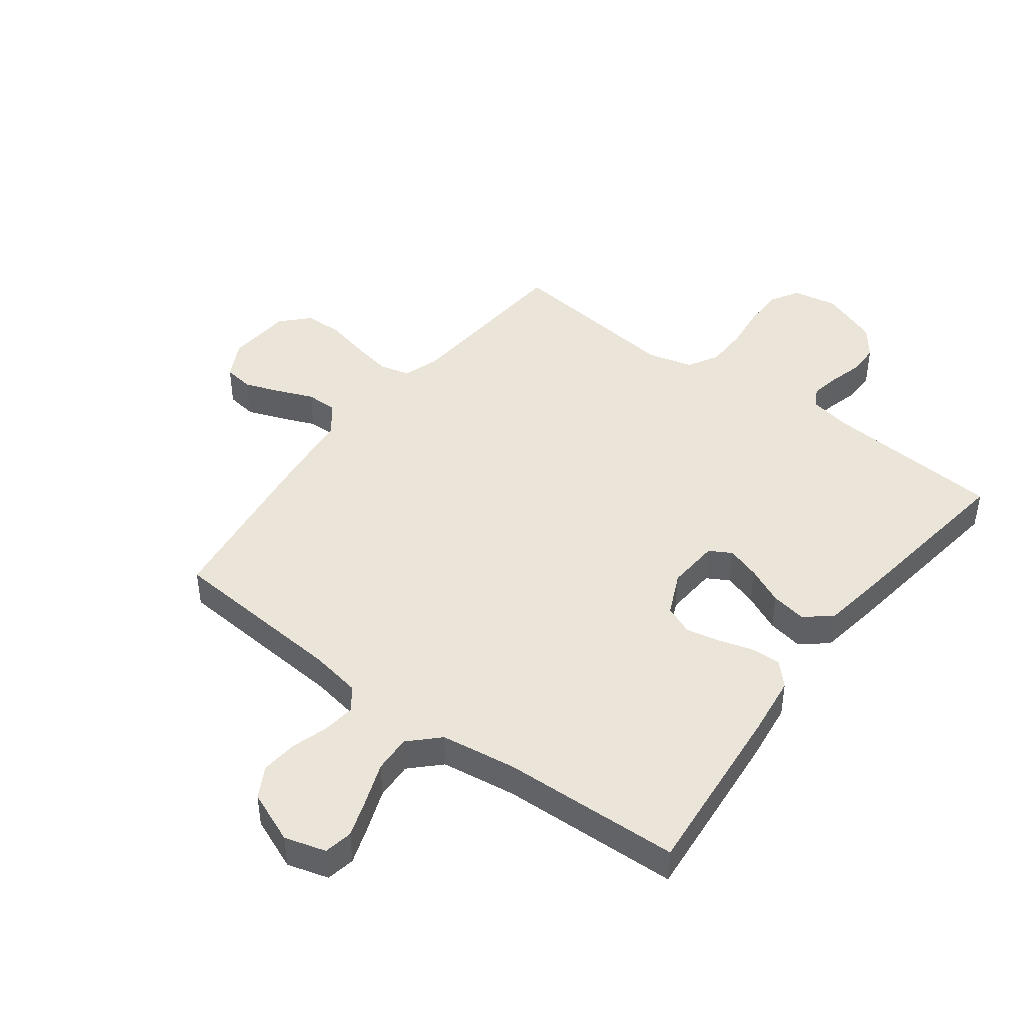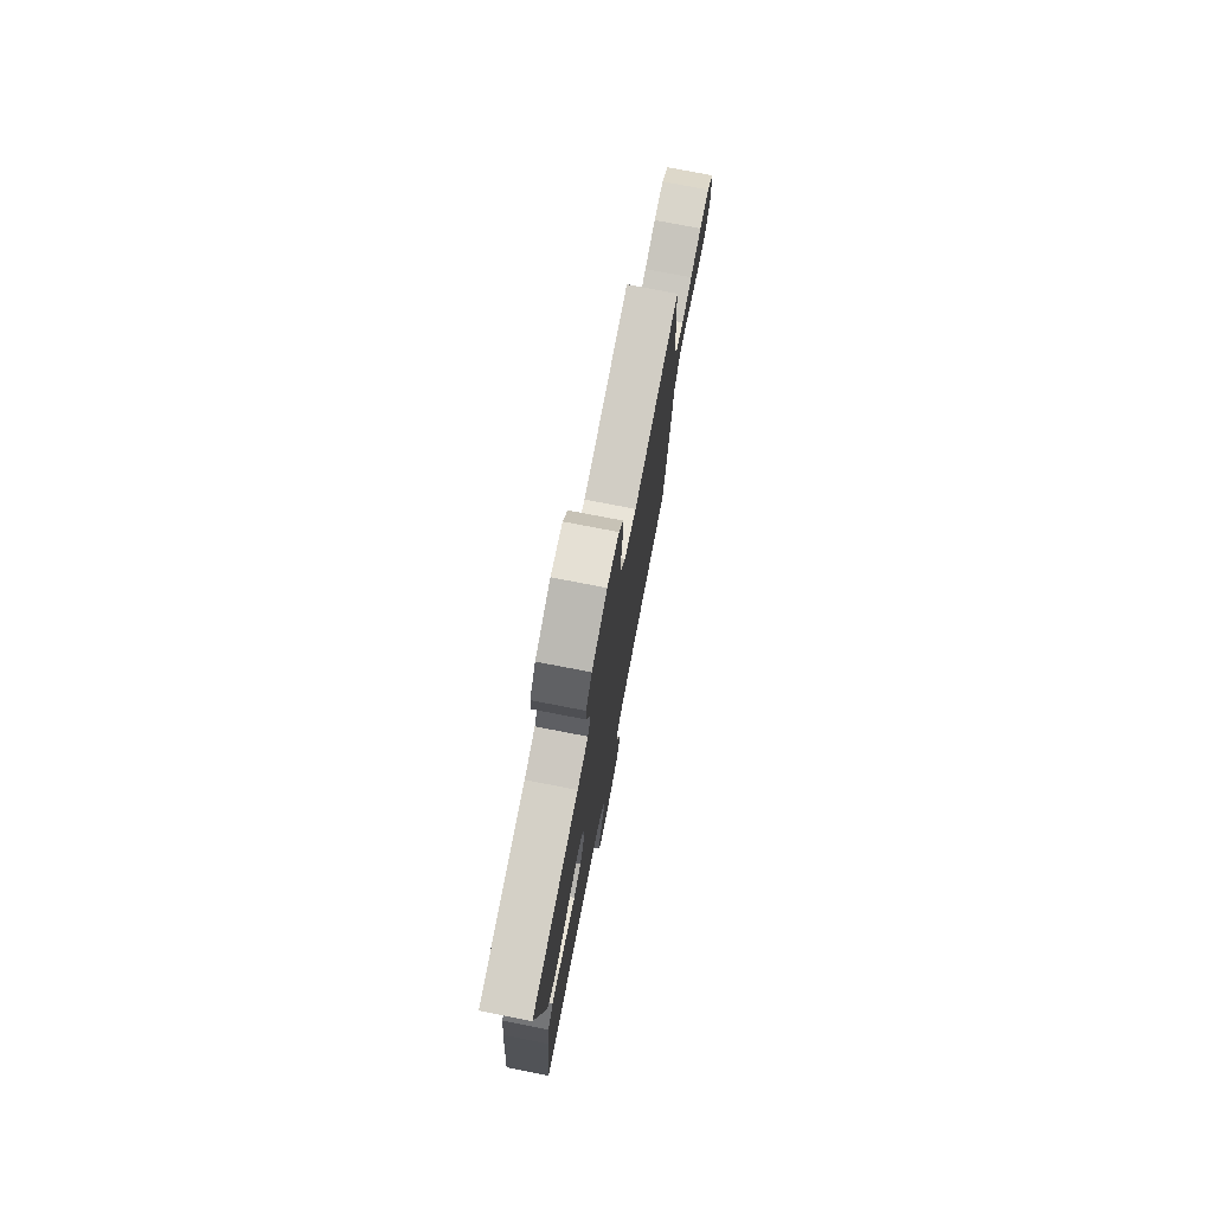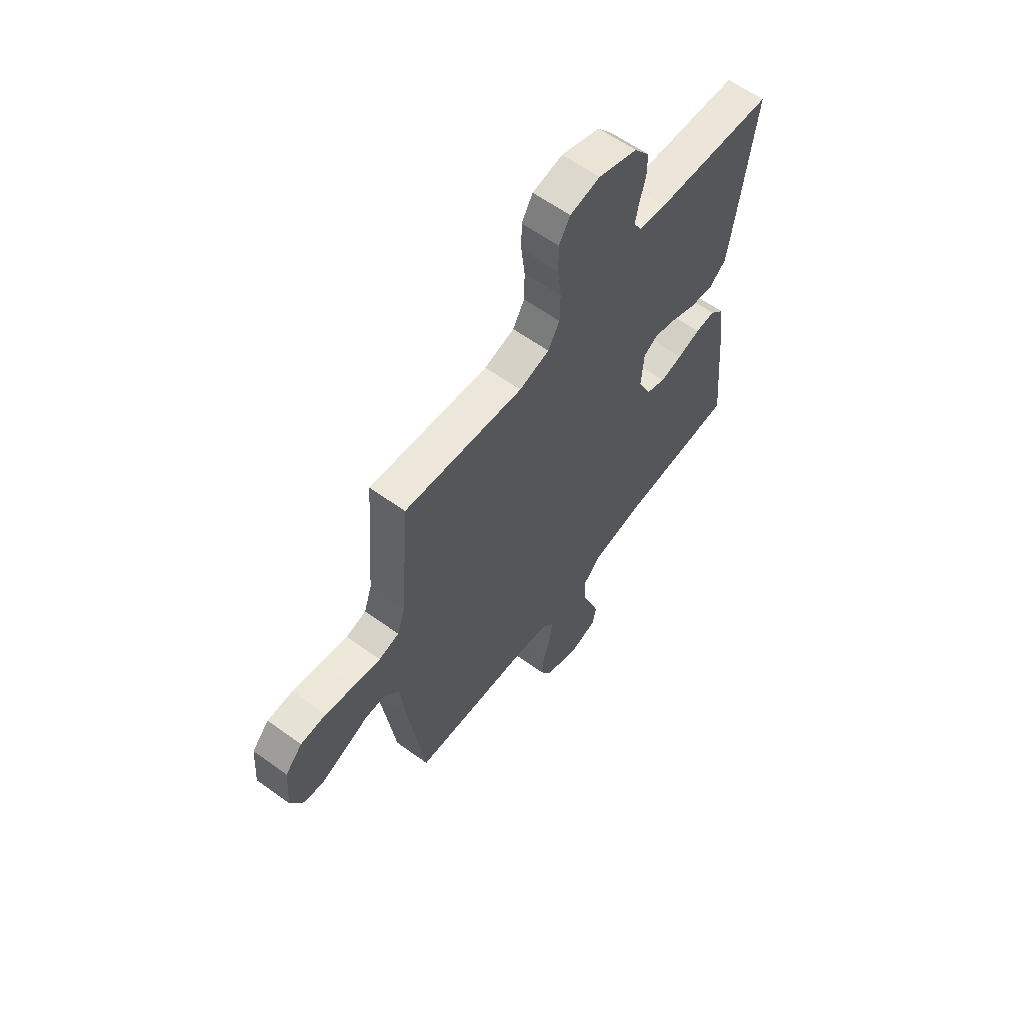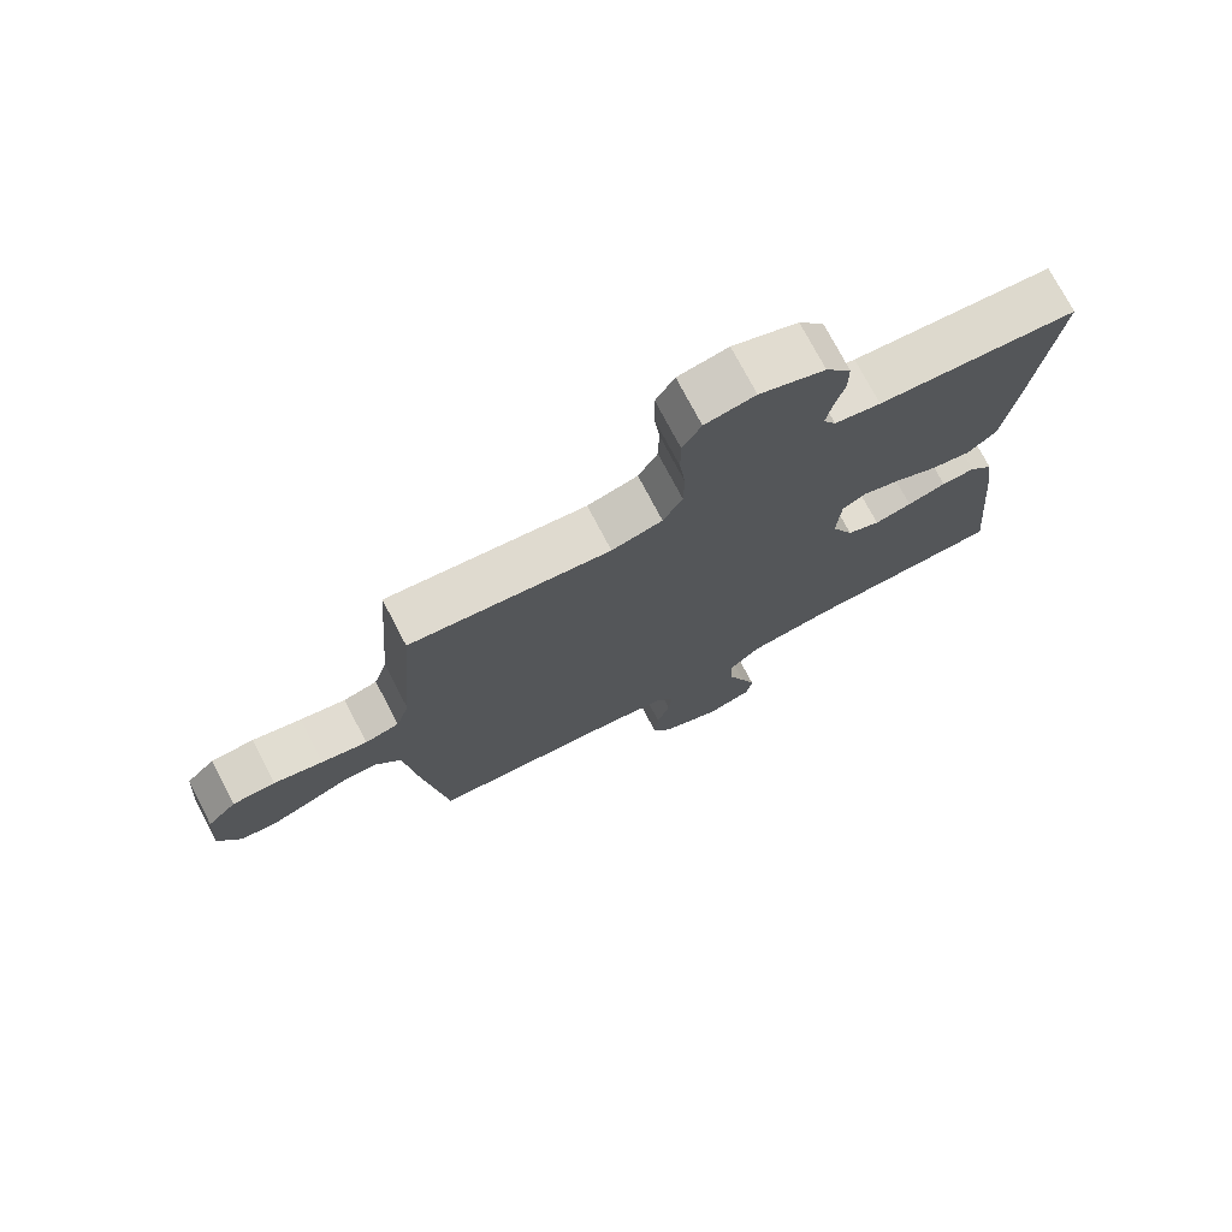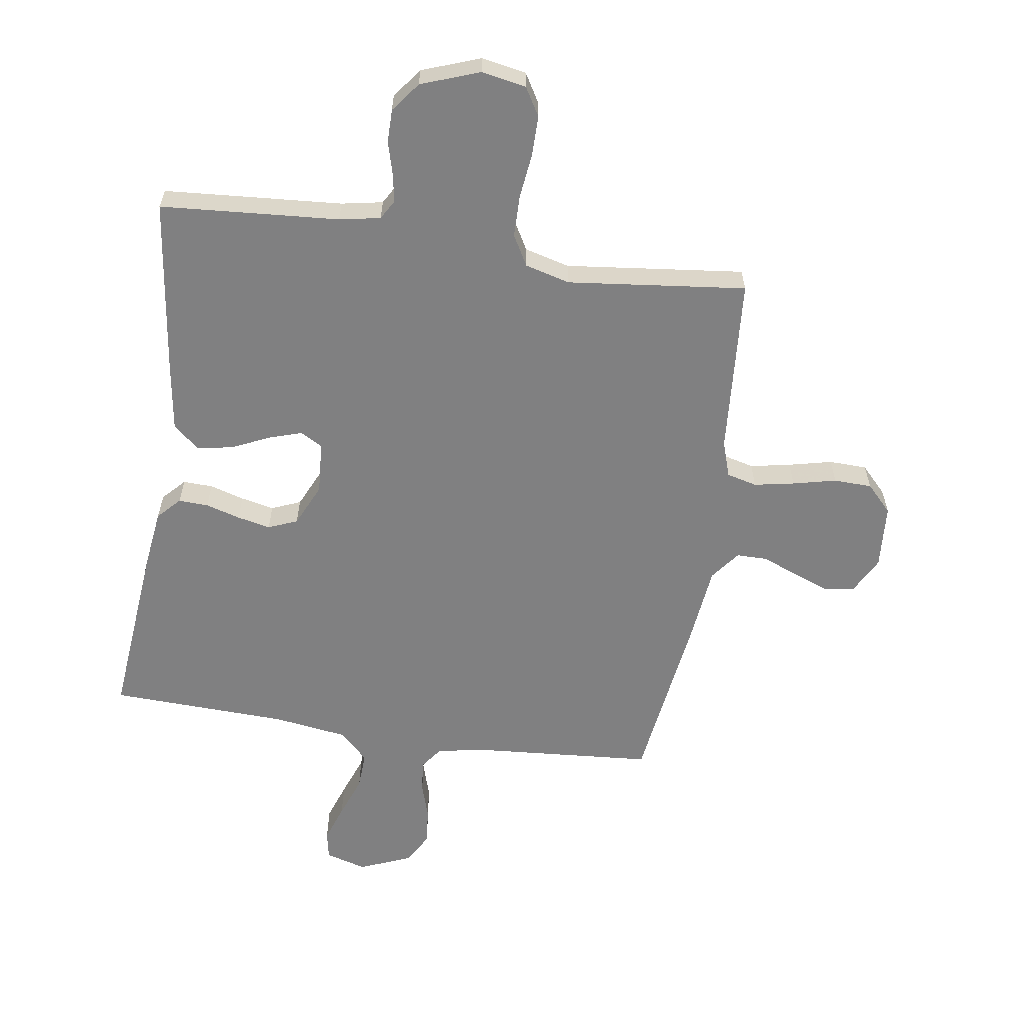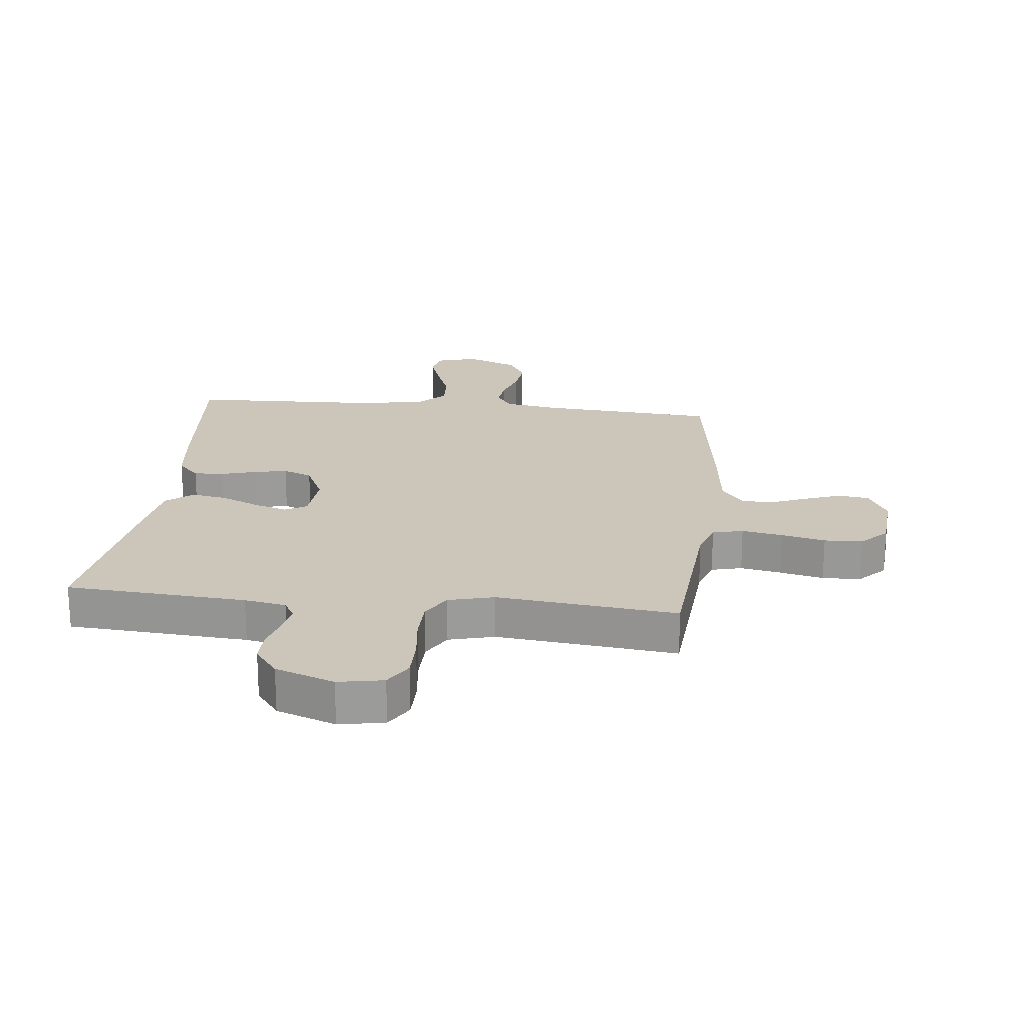
<metadata>
{"format":"obj","ext":"obj","renderer":"f3d","projection":"perspective","resolution":1024,"background":"white","views":[{"elev":44.5,"azim":-143.0,"up":"+Y"},{"elev":76.3,"azim":-79.0,"up":"+Z"},{"elev":61.1,"azim":126.4,"up":"+Z"},{"elev":74.6,"azim":152.4,"up":"+Z"},{"elev":-60.2,"azim":-8.6,"up":"+Y"},{"elev":20.8,"azim":6.2,"up":"+Y"}]}
</metadata>
<code>
v -0.5 0.07 -0.5
v -0.472 0.07 -0.2
v -0.459 0.07 -0.099
v -0.423 0.07 -0.061
v -0.373 0.07 -0.063
v -0.315 0.07 -0.08
v -0.259 0.07 -0.092
v -0.21 0.07 -0.072
v -0.177 0.07 0
v -0.183 0.07 0.088
v -0.22 0.07 0.109
v -0.276 0.07 0.091
v -0.339 0.07 0.062
v -0.399 0.07 0.051
v -0.443 0.07 0.088
v -0.46 0.07 0.2
v -0.5 0.07 0.5
v -0.2 0.07 0.522
v -0.131 0.07 0.535
v -0.112 0.07 0.568
v -0.121 0.07 0.616
v -0.136 0.07 0.671
v -0.136 0.07 0.726
v -0.098 0.07 0.776
v 0 0.07 0.812
v 0.075 0.07 0.798
v 0.103 0.07 0.751
v 0.103 0.07 0.683
v 0.094 0.07 0.608
v 0.095 0.07 0.537
v 0.124 0.07 0.486
v 0.2 0.07 0.466
v 0.5 0.07 0.5
v 0.523 0.07 0.2
v 0.543 0.07 0.139
v 0.594 0.07 0.126
v 0.662 0.07 0.139
v 0.735 0.07 0.156
v 0.799 0.07 0.154
v 0.842 0.07 0.109
v 0.85 0.07 0
v 0.817 0.07 -0.063
v 0.766 0.07 -0.07
v 0.707 0.07 -0.048
v 0.646 0.07 -0.023
v 0.593 0.07 -0.023
v 0.555 0.07 -0.073
v 0.541 0.07 -0.2
v 0.5 0.07 -0.5
v 0.2 0.07 -0.523
v 0.114 0.07 -0.538
v 0.086 0.07 -0.576
v 0.092 0.07 -0.63
v 0.111 0.07 -0.691
v 0.117 0.07 -0.753
v 0.088 0.07 -0.805
v 0 0.07 -0.841
v -0.069 0.07 -0.821
v -0.078 0.07 -0.773
v -0.056 0.07 -0.709
v -0.03 0.07 -0.639
v -0.027 0.07 -0.576
v -0.074 0.07 -0.529
v -0.2 0.07 -0.511
v -0.5 0 -0.5
v -0.472 0 -0.2
v -0.459 0 -0.099
v -0.423 0 -0.061
v -0.373 0 -0.063
v -0.315 0 -0.08
v -0.259 0 -0.092
v -0.21 0 -0.072
v -0.177 0 0
v -0.183 0 0.088
v -0.22 0 0.109
v -0.276 0 0.091
v -0.339 0 0.062
v -0.399 0 0.051
v -0.443 0 0.088
v -0.46 0 0.2
v -0.5 0 0.5
v -0.2 0 0.522
v -0.131 0 0.535
v -0.112 0 0.568
v -0.121 0 0.616
v -0.136 0 0.671
v -0.136 0 0.726
v -0.098 0 0.776
v 0 0 0.812
v 0.075 0 0.798
v 0.103 0 0.751
v 0.103 0 0.683
v 0.094 0 0.608
v 0.095 0 0.537
v 0.124 0 0.486
v 0.2 0 0.466
v 0.5 0 0.5
v 0.523 0 0.2
v 0.543 0 0.139
v 0.594 0 0.126
v 0.662 0 0.139
v 0.735 0 0.156
v 0.799 0 0.154
v 0.842 0 0.109
v 0.85 0 0
v 0.817 0 -0.063
v 0.766 0 -0.07
v 0.707 0 -0.048
v 0.646 0 -0.023
v 0.593 0 -0.023
v 0.555 0 -0.073
v 0.541 0 -0.2
v 0.5 0 -0.5
v 0.2 0 -0.523
v 0.114 0 -0.538
v 0.086 0 -0.576
v 0.092 0 -0.63
v 0.111 0 -0.691
v 0.117 0 -0.753
v 0.088 0 -0.805
v 0 0 -0.841
v -0.069 0 -0.821
v -0.078 0 -0.773
v -0.056 0 -0.709
v -0.03 0 -0.639
v -0.027 0 -0.576
v -0.074 0 -0.529
v -0.2 0 -0.511
f 58 59 60 61
f 56 57 58 61
f 56 61 62
f 53 54 55 56
f 52 53 56 62
f 51 52 62 63
f 47 48 49 50
f 46 47 50 51
f 42 43 44 45
f 40 41 42 45
f 40 45 46
f 37 38 39 40
f 36 37 40 46
f 35 36 46 51
f 32 33 34
f 31 32 34 35
f 26 27 28 29
f 26 29 30
f 25 26 30
f 24 25 30
f 21 22 23 24
f 20 21 24 30
f 19 20 30 31
f 15 16 17 18
f 12 13 14 15
f 11 12 15 18
f 10 11 18 19
f 3 4 5 6
f 3 6 7
f 64 1 2 3
f 64 3 7
f 63 64 7 8
f 51 63 8 9
f 19 31 35 51
f 9 10 19 51
f 125 124 123 122
f 125 122 121 120
f 126 125 120
f 120 119 118 117
f 126 120 117 116
f 127 126 116 115
f 114 113 112 111
f 115 114 111 110
f 109 108 107 106
f 109 106 105 104
f 110 109 104
f 104 103 102 101
f 110 104 101 100
f 115 110 100 99
f 98 97 96
f 99 98 96 95
f 93 92 91 90
f 94 93 90
f 94 90 89
f 94 89 88
f 88 87 86 85
f 94 88 85 84
f 95 94 84 83
f 82 81 80 79
f 79 78 77 76
f 82 79 76 75
f 83 82 75 74
f 70 69 68 67
f 71 70 67
f 67 66 65 128
f 71 67 128
f 72 71 128 127
f 73 72 127 115
f 115 99 95 83
f 115 83 74 73
f 1 65 66 2
f 2 66 67 3
f 3 67 68 4
f 4 68 69 5
f 5 69 70 6
f 6 70 71 7
f 7 71 72 8
f 8 72 73 9
f 9 73 74 10
f 10 74 75 11
f 11 75 76 12
f 12 76 77 13
f 13 77 78 14
f 14 78 79 15
f 15 79 80 16
f 16 80 81 17
f 17 81 82 18
f 18 82 83 19
f 19 83 84 20
f 20 84 85 21
f 21 85 86 22
f 22 86 87 23
f 23 87 88 24
f 24 88 89 25
f 25 89 90 26
f 26 90 91 27
f 27 91 92 28
f 28 92 93 29
f 29 93 94 30
f 30 94 95 31
f 31 95 96 32
f 32 96 97 33
f 33 97 98 34
f 34 98 99 35
f 35 99 100 36
f 36 100 101 37
f 37 101 102 38
f 38 102 103 39
f 39 103 104 40
f 40 104 105 41
f 41 105 106 42
f 42 106 107 43
f 43 107 108 44
f 44 108 109 45
f 45 109 110 46
f 46 110 111 47
f 47 111 112 48
f 48 112 113 49
f 49 113 114 50
f 50 114 115 51
f 51 115 116 52
f 52 116 117 53
f 53 117 118 54
f 54 118 119 55
f 55 119 120 56
f 56 120 121 57
f 57 121 122 58
f 58 122 123 59
f 59 123 124 60
f 60 124 125 61
f 61 125 126 62
f 62 126 127 63
f 63 127 128 64
f 64 128 65 1

</code>
